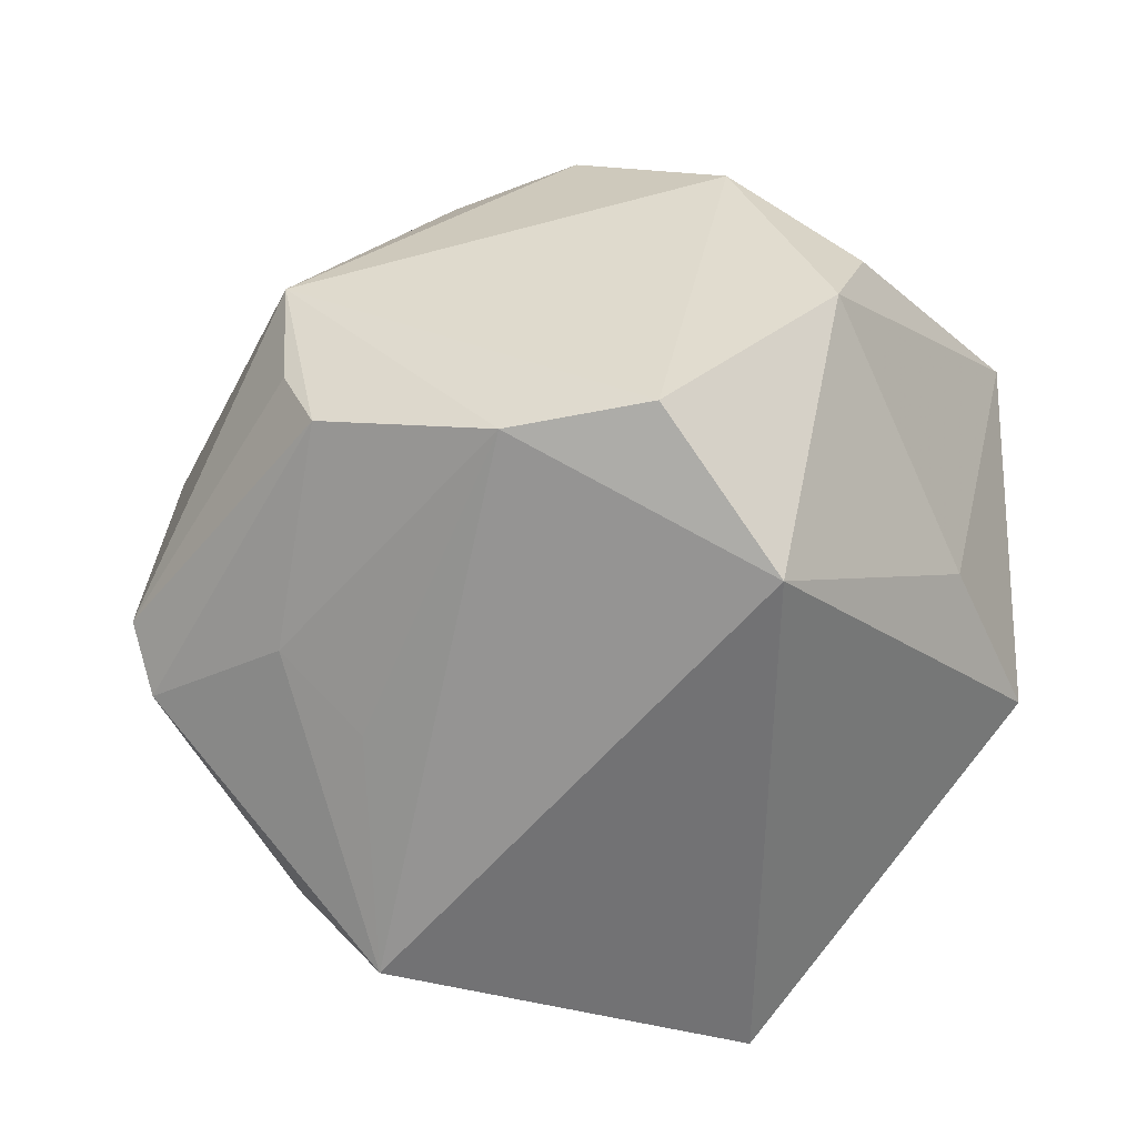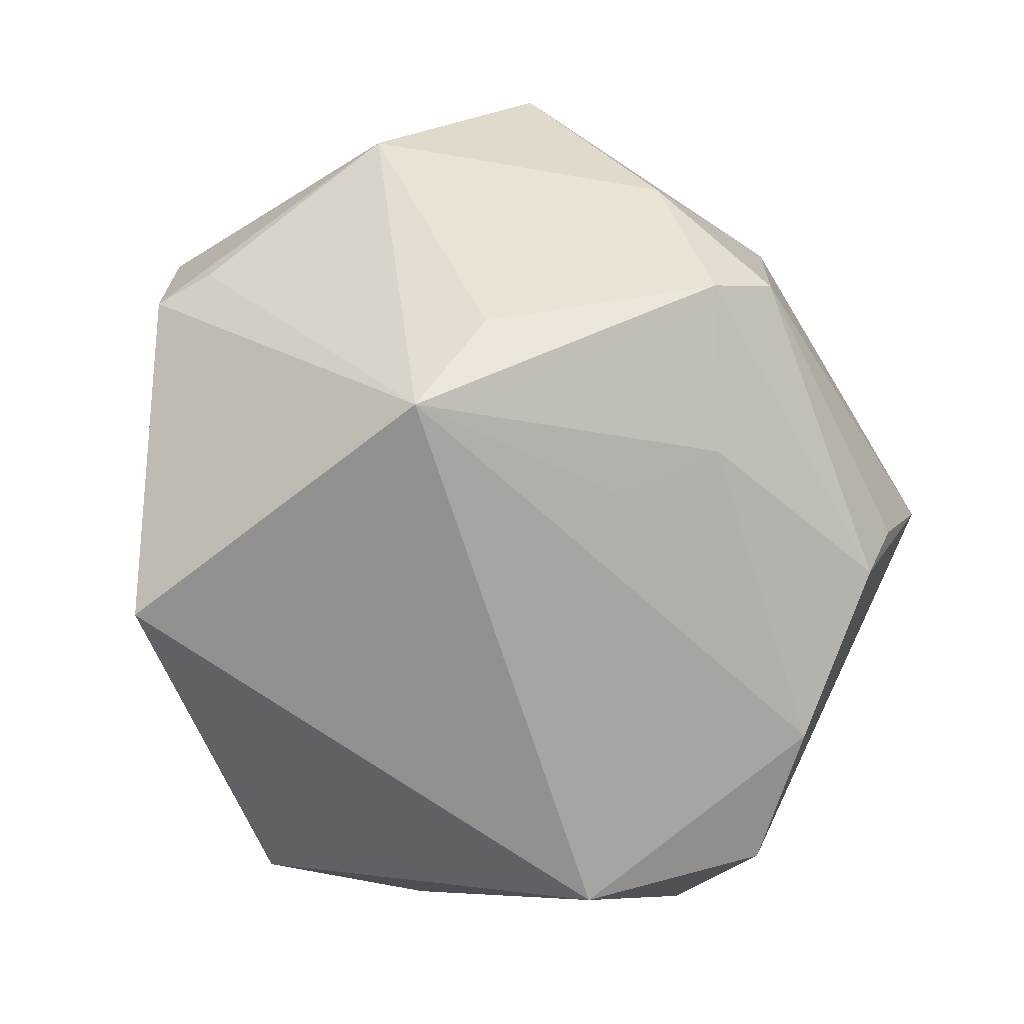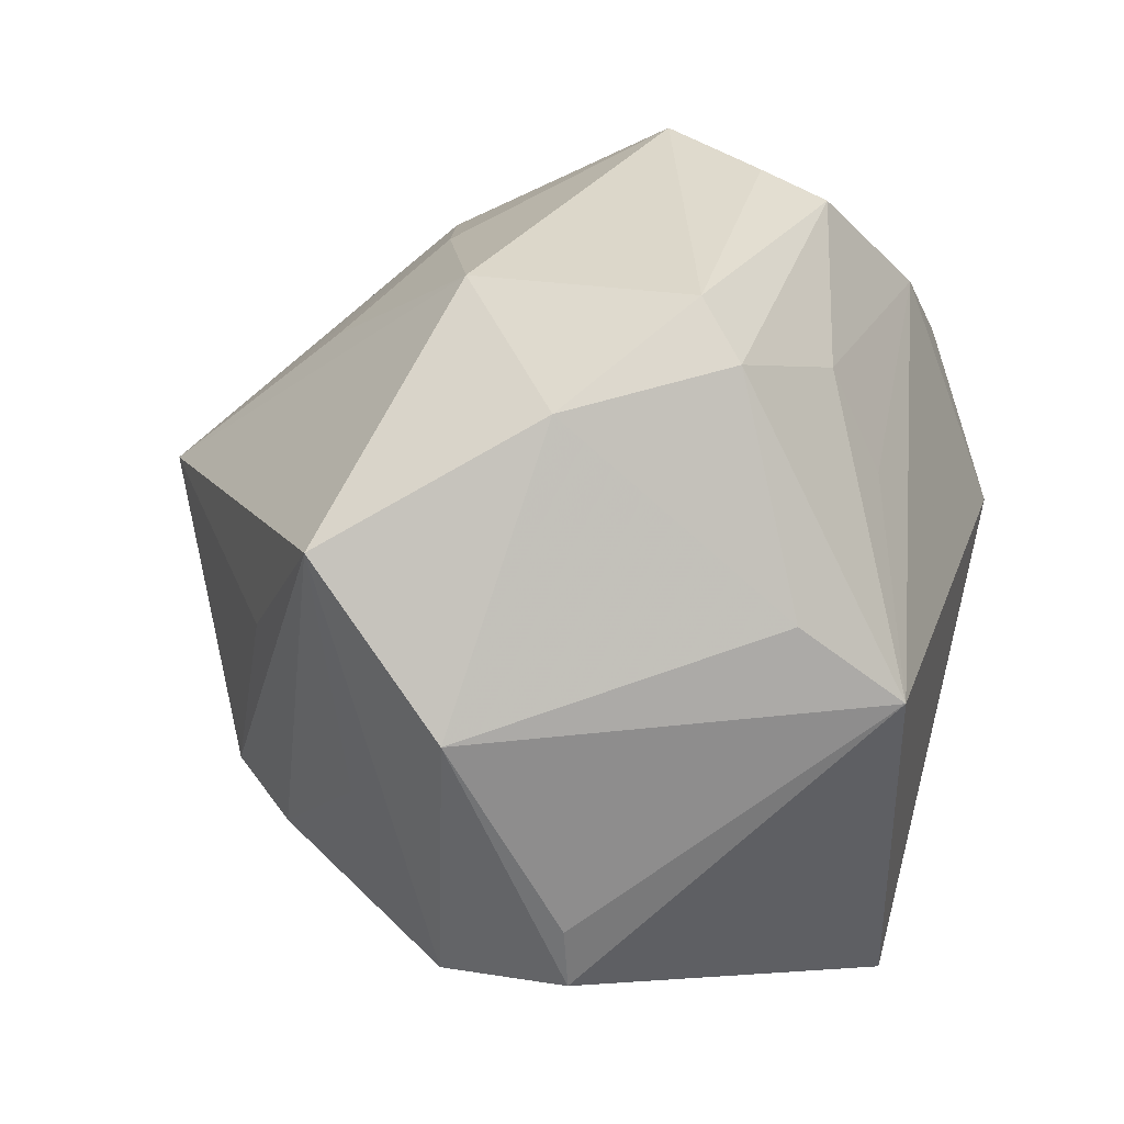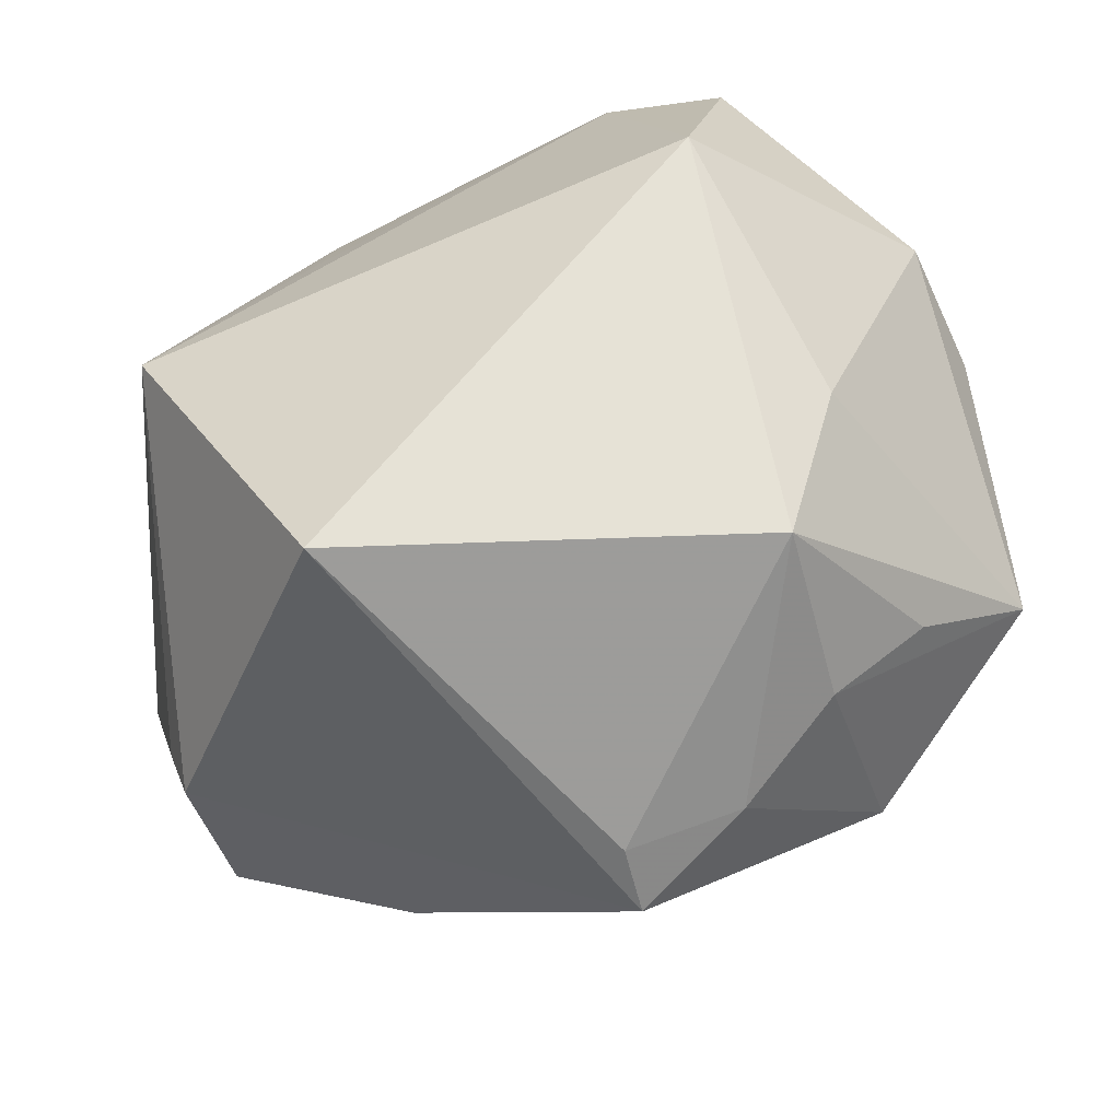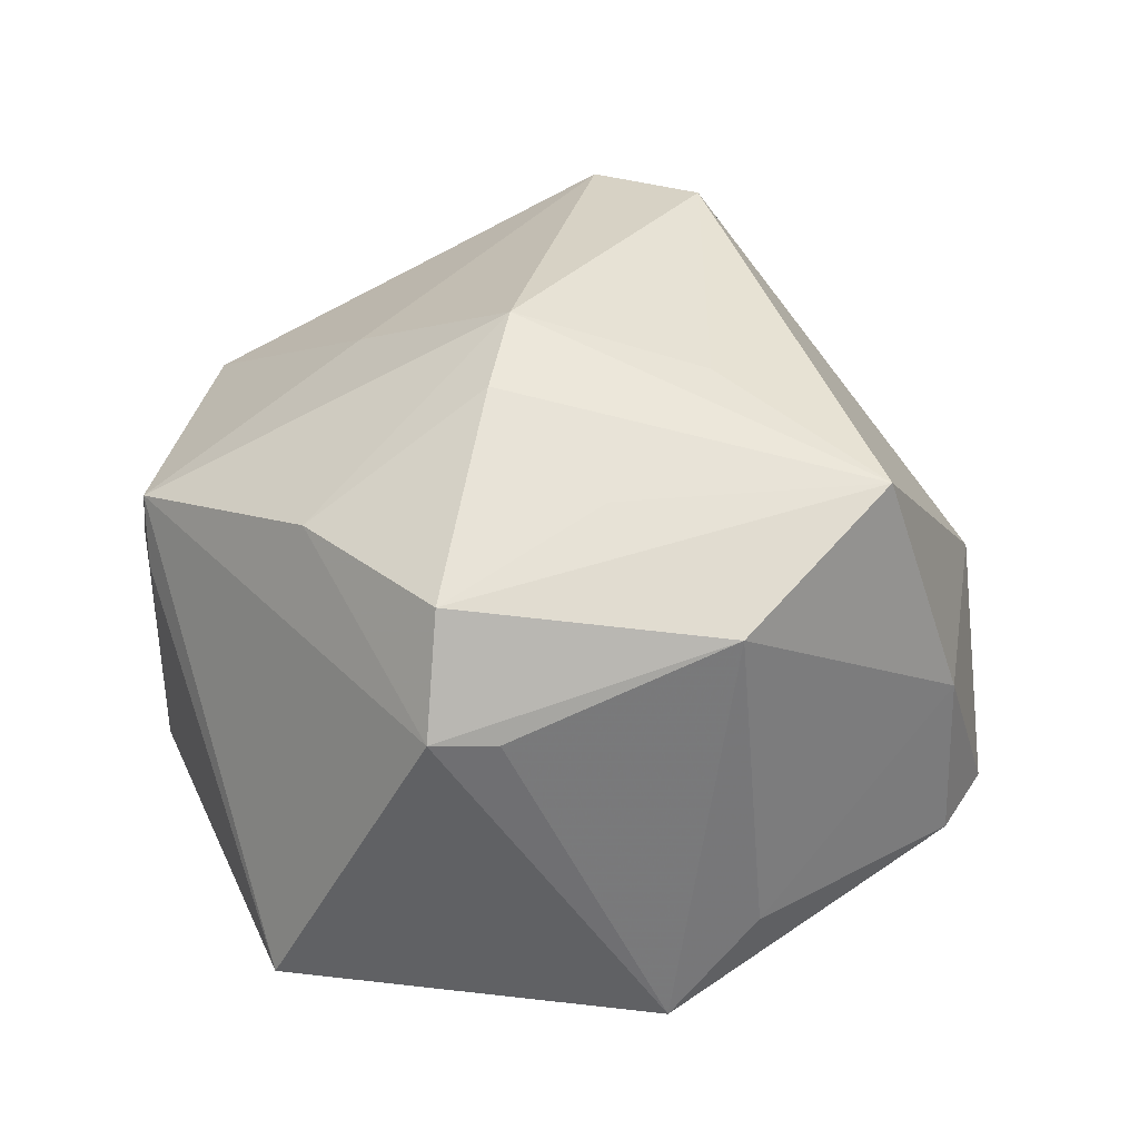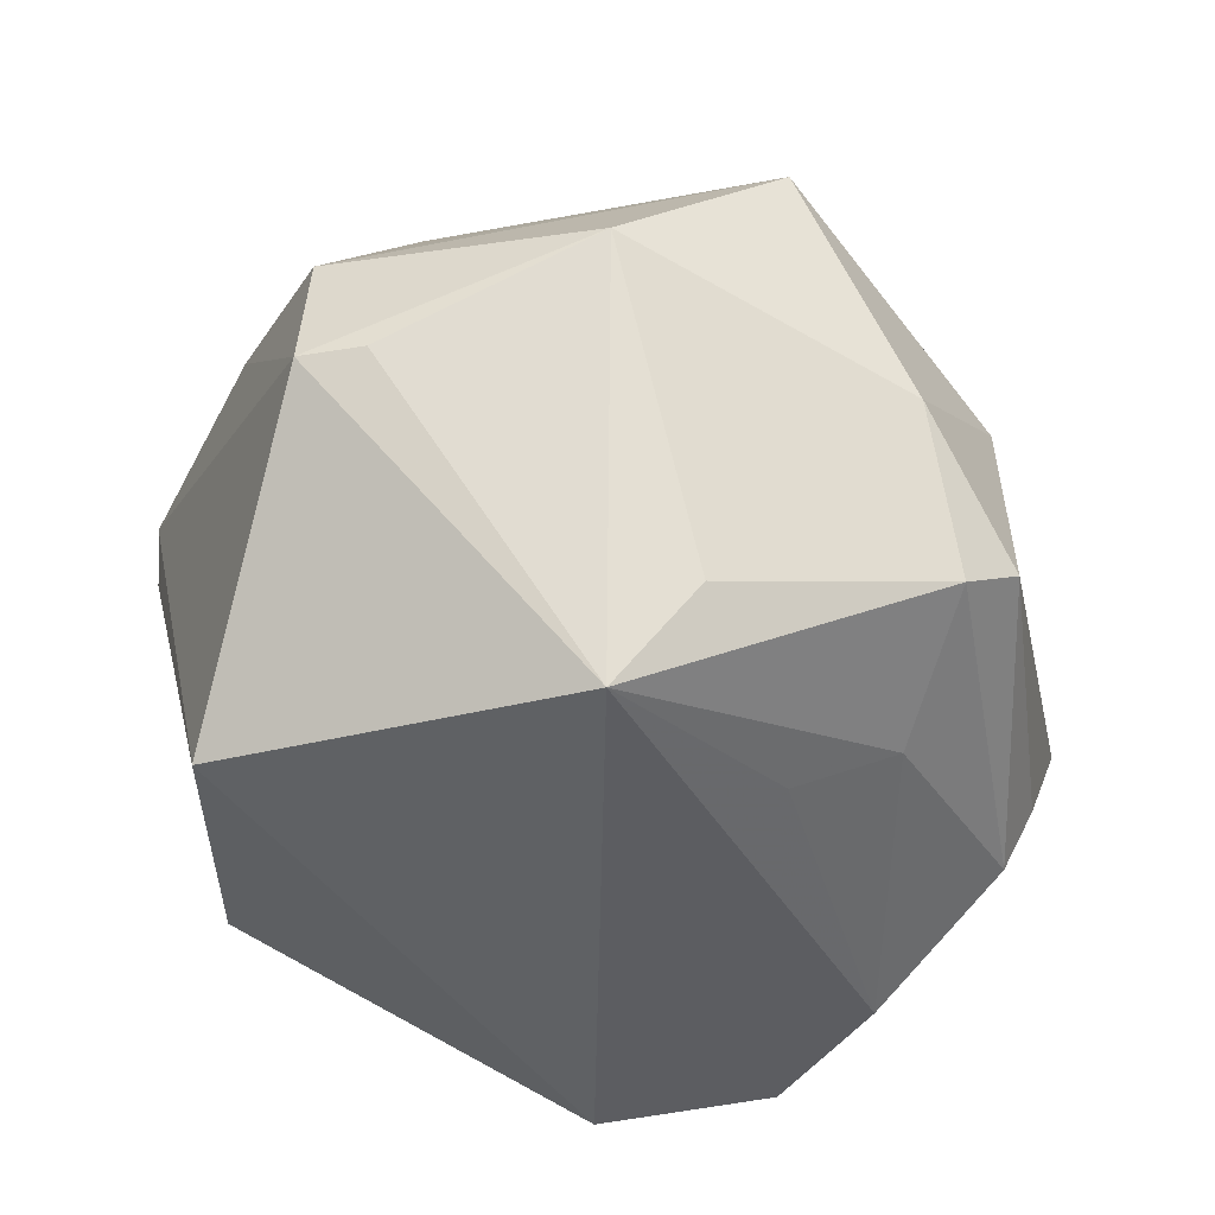
<metadata>
{"format":"obj","ext":"obj","renderer":"f3d","projection":"perspective","resolution":1024,"background":"white","views":[{"elev":-60.9,"azim":-136.6,"up":"+Z"},{"elev":-67.9,"azim":101.3,"up":"+Z"},{"elev":14.3,"azim":103.8,"up":"+Y"},{"elev":-53.0,"azim":-159.2,"up":"+Y"},{"elev":8.3,"azim":63.0,"up":"+Z"},{"elev":-46.1,"azim":82.4,"up":"+Z"}]}
</metadata>
<code>
v -0.003763 0.03886 -0.00468
v 0.03897 -0.003543 0.003524
v 0.01617 -0.02985 0.01115
v -0.02346 0.003469 -0.03077
v -0.02512 0.01876 -0.02531
v -0.003281 -0.03621 0.01177
v 0.03187 -0.02044 -0.004247
v -0.02257 -0.028 0.002744
v -0.03727 -0.01339 0.01155
v 0.01805 -0.01284 0.02736
v 0.01262 0.02184 -0.0216
v 0.03744 0.01049 0.01453
v 0.006995 0.01038 0.03642
v -0.03011 -0.0216 0.003881
v 0.03141 0.02083 -0.003252
v 0.009386 -0.0301 -0.02625
v 0.001061 -0.0185 0.02438
v -0.0026 0.005415 0.03797
v -0.003995 -0.03557 0.005776
v -0.00143 0.0358 -0.01312
v -0.01348 -0.03277 0.007319
v 0.002042 0.02957 0.01307
v -0.02803 -0.005729 0.02305
v 0.01049 0.02241 0.02051
v 0.03005 -0.02566 -0.004126
v 0.0281 0.00458 -0.02164
v 0.0305 -0.01065 0.01345
v 0.0236 0.02898 -0.013
v -0.01453 0.02484 -0.02434
v 0.01164 0.0132 -0.02535
v -0.02147 -0.02235 0.02091
v -0.03691 0.01022 -0.01009
v -0.01191 0.02886 0.01645
v -0.002561 0.03323 -0.01859
v -0.03789 0.006939 0.0003753
v 0.02048 0.02939 0.006478
v -0.02173 0.0239 0.01912
v -0.02431 0.01805 0.01849
v 0.02555 0.001147 0.02286
v 0.02577 0.02416 -0.01658
v 0.02204 -0.01666 0.02188
v 0.03033 -0.02498 0.00635
v -0.03254 0.01696 0.01025
v -0.02423 -0.0272 -0.01276
v 0.02467 -0.001959 -0.02963
v -0.02897 -0.0134 -0.01454
f 43 5 32
f 1 5 43
f 23 43 9
f 32 5 4
f 35 43 32
f 32 9 35
f 35 9 43
f 12 42 2
f 2 15 12
f 16 4 45
f 44 4 16
f 32 4 46
f 46 4 44
f 46 9 32
f 44 9 46
f 36 13 12
f 36 28 1
f 12 15 36
f 36 15 28
f 1 43 37
f 12 13 39
f 29 5 1
f 29 4 5
f 45 4 29
f 34 29 1
f 11 29 34
f 26 2 45
f 15 2 26
f 25 16 45
f 25 2 42
f 14 9 44
f 44 8 14
f 14 8 9
f 21 8 44
f 13 36 24
f 38 43 23
f 23 37 38
f 38 37 43
f 18 37 23
f 13 37 18
f 27 42 12
f 10 39 13
f 13 18 10
f 12 39 10
f 40 34 28
f 45 11 40
f 11 34 40
f 40 26 45
f 28 15 40
f 15 26 40
f 30 11 45
f 45 29 30
f 30 29 11
f 1 28 20
f 20 34 1
f 28 34 20
f 45 2 7
f 7 25 45
f 2 25 7
f 33 37 13
f 1 37 33
f 31 18 23
f 23 9 31
f 9 8 31
f 8 21 31
f 3 25 42
f 13 24 22
f 22 33 13
f 22 24 36
f 22 36 1
f 1 33 22
f 41 3 42
f 10 3 41
f 42 27 41
f 41 27 12
f 12 10 41
f 6 3 10
f 6 31 21
f 16 25 6
f 25 3 6
f 17 6 10
f 31 6 17
f 17 10 18
f 18 31 17
f 44 16 19
f 16 6 19
f 19 21 44
f 19 6 21

</code>
